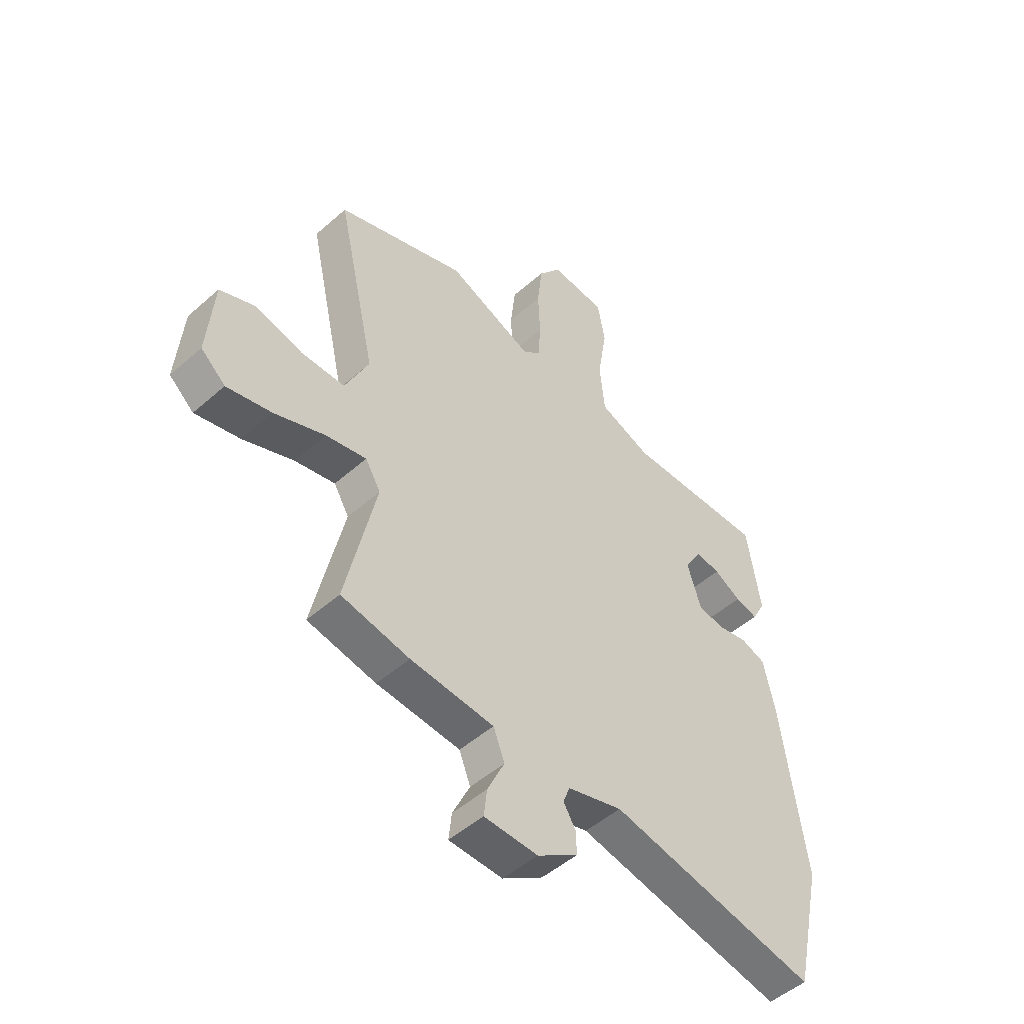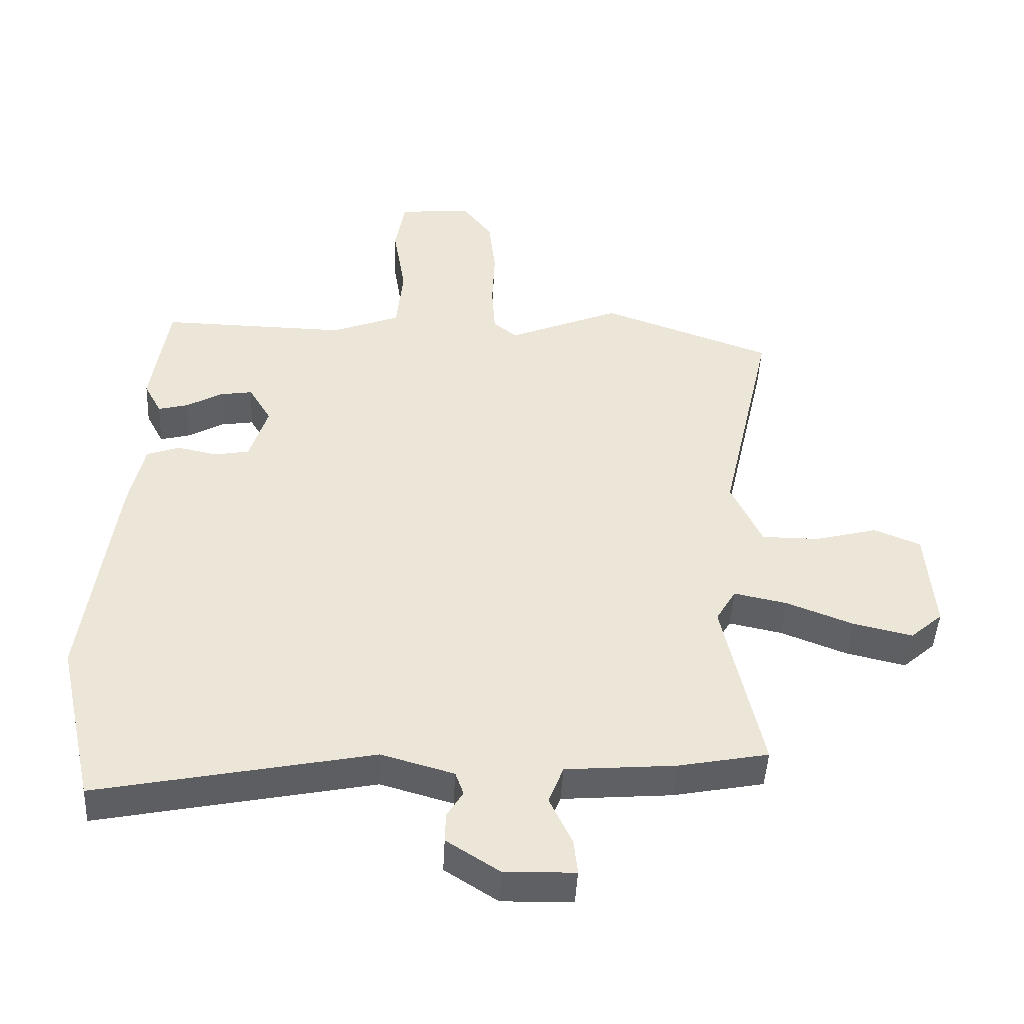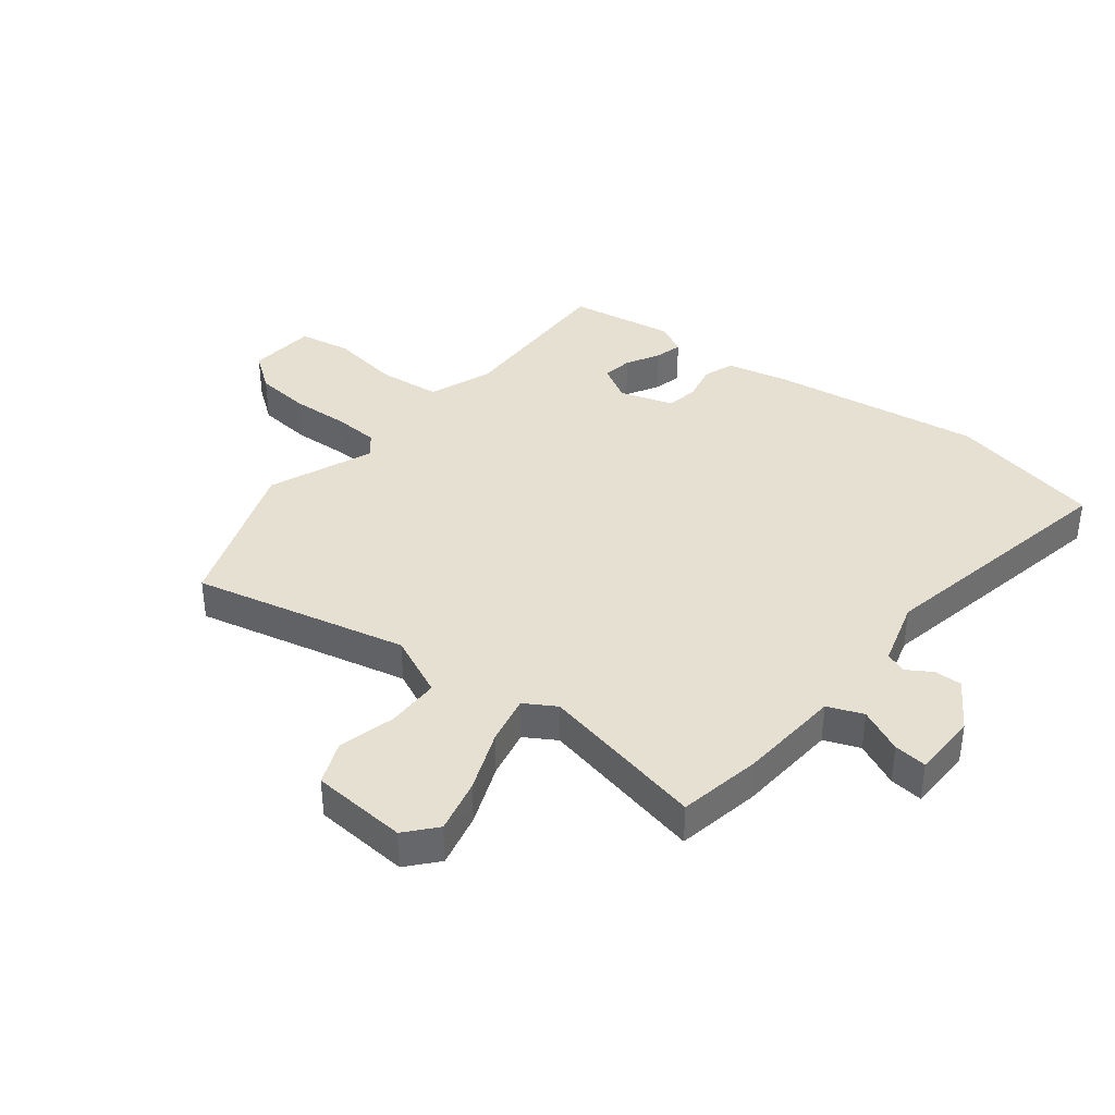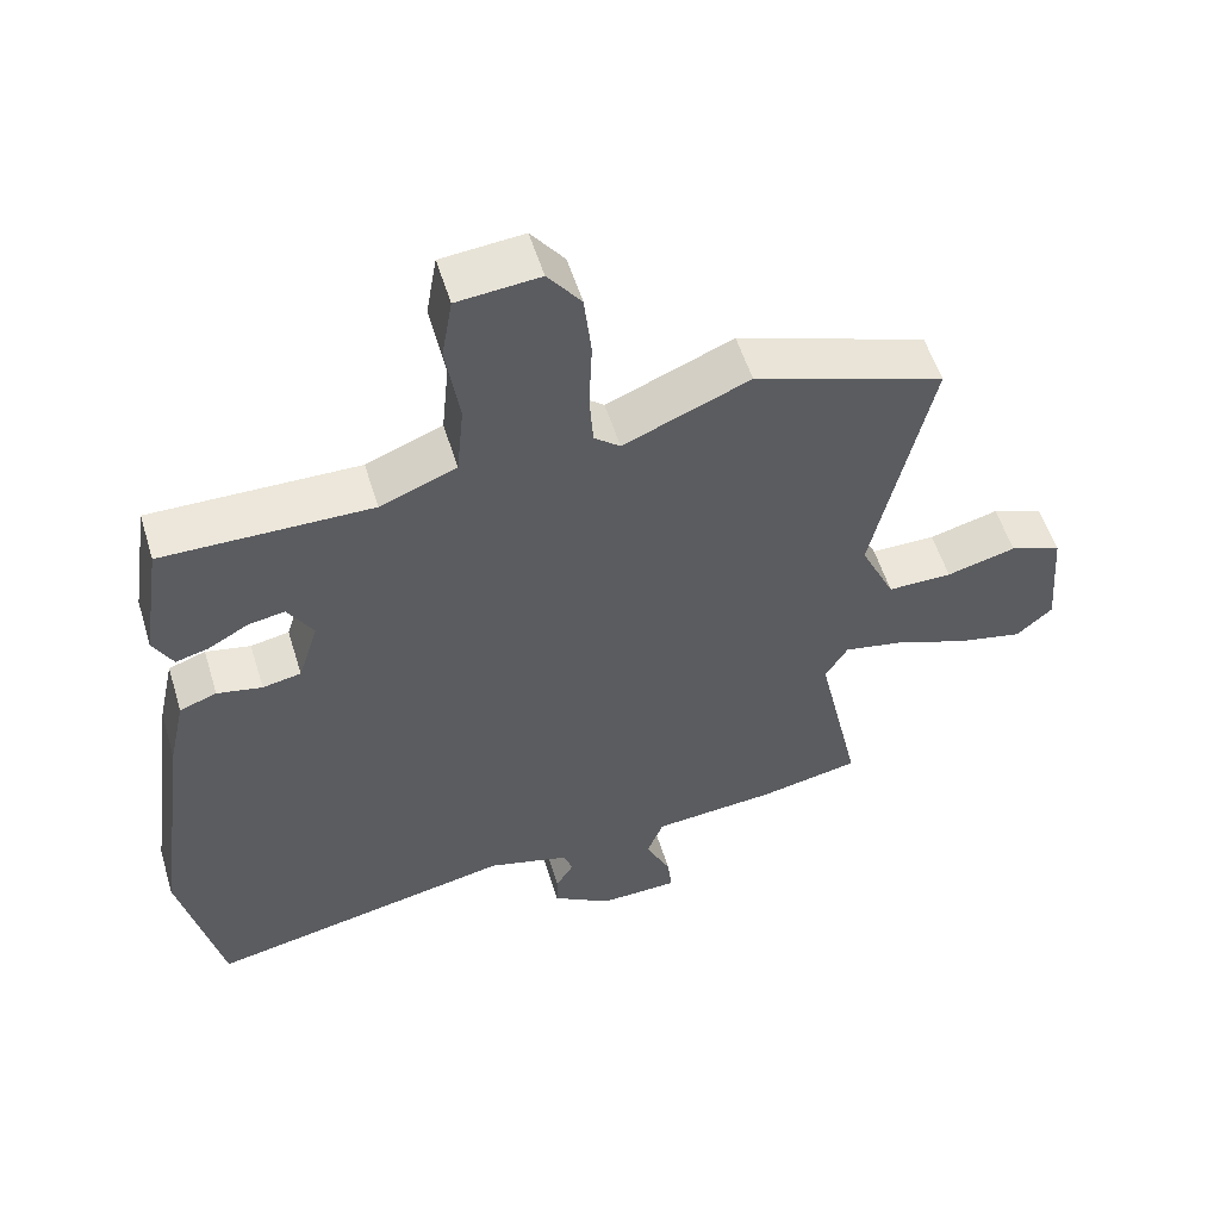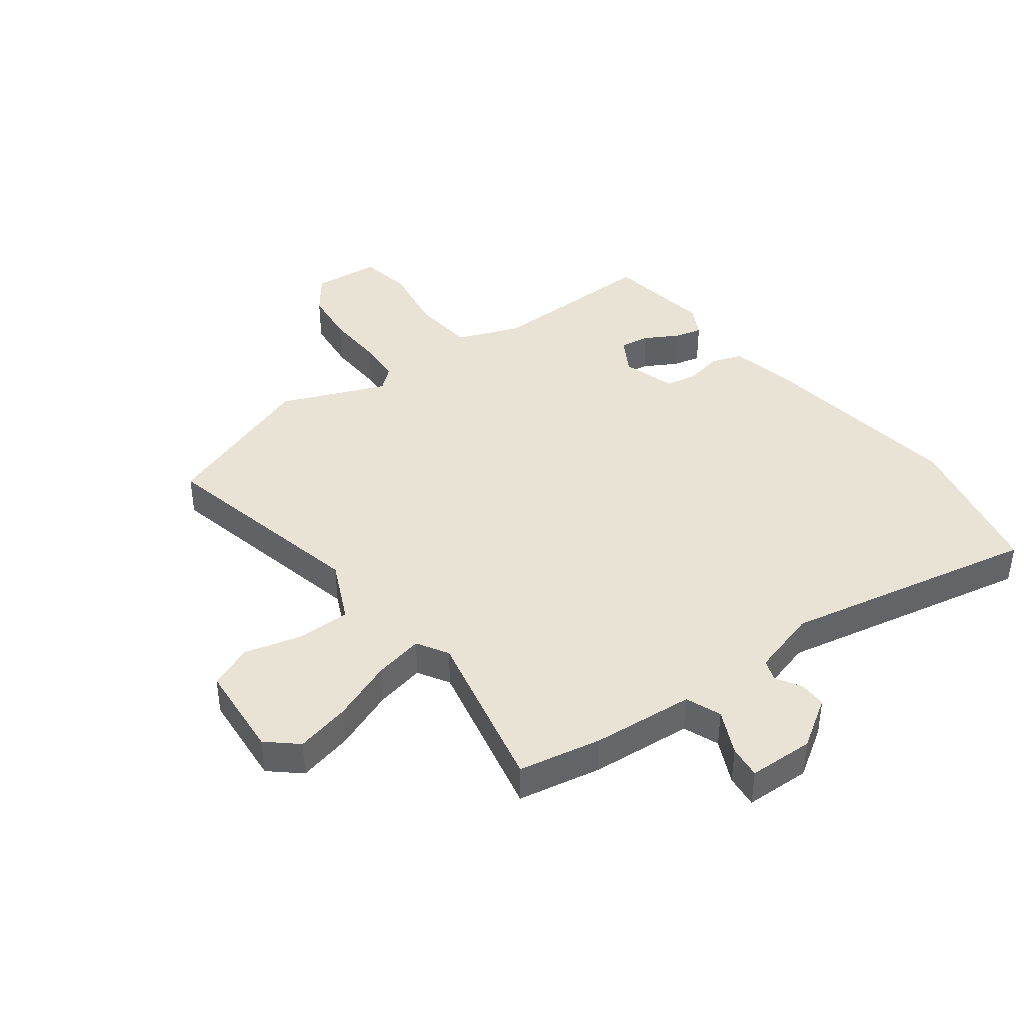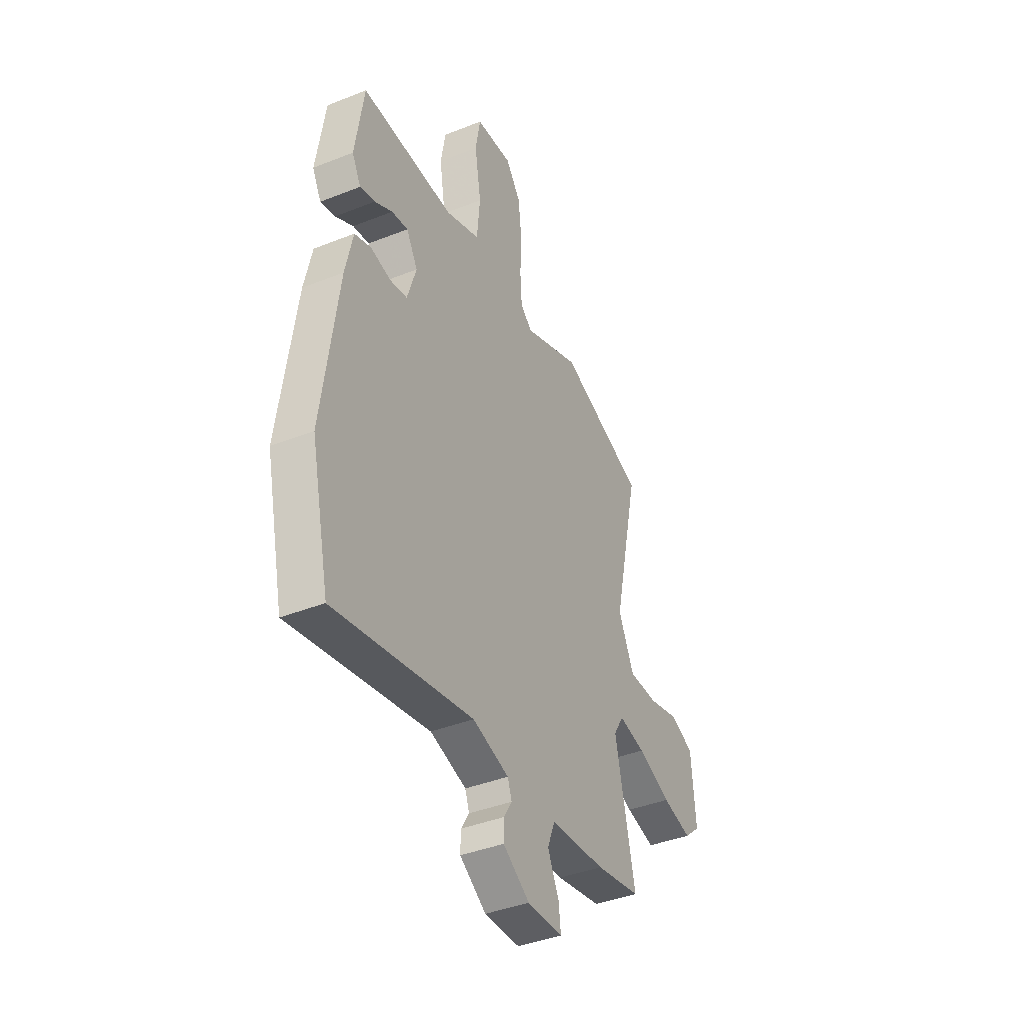
<metadata>
{"format":"obj","ext":"obj","renderer":"f3d","projection":"perspective","resolution":1024,"background":"white","views":[{"elev":-49.7,"azim":134.2,"up":"+Z"},{"elev":-45.4,"azim":-2.9,"up":"+Z"},{"elev":38.3,"azim":127.8,"up":"+Y"},{"elev":55.2,"azim":-17.0,"up":"+Z"},{"elev":41.3,"azim":143.1,"up":"+Y"},{"elev":-40.3,"azim":-63.9,"up":"+Z"}]}
</metadata>
<code>
v -0.465 0.07 0.495
v -0.178 0.07 0.49
v -0.073 0.07 0.531
v -0.063 0.07 0.634
v -0.082 0.07 0.752
v -0.067 0.07 0.839
v 0.046 0.07 0.849
v 0.092 0.07 0.788
v 0.102 0.07 0.697
v 0.098 0.07 0.601
v 0.103 0.07 0.525
v 0.139 0.07 0.495
v 0.313 0.07 0.567
v 0.577 0.07 0.473
v 0.497 0.07 0.115
v 0.545 0.07 0.012
v 0.634 0.07 0.012
v 0.73 0.07 0.037
v 0.802 0.07 0.008
v 0.815 0.07 -0.152
v 0.765 0.07 -0.196
v 0.674 0.07 -0.175
v 0.571 0.07 -0.135
v 0.489 0.07 -0.118
v 0.458 0.07 -0.17
v 0.519 0.07 -0.448
v 0.38 0.07 -0.475
v 0.21 0.07 -0.489
v 0.187 0.07 -0.548
v 0.222 0.07 -0.622
v 0.228 0.07 -0.677
v 0.119 0.07 -0.68
v 0.037 0.07 -0.627
v 0.038 0.07 -0.581
v 0.063 0.07 -0.54
v 0.05 0.07 -0.504
v -0.062 0.07 -0.472
v -0.487 0.07 -0.558
v -0.544 0.07 -0.302
v -0.496 0.07 0.05
v -0.473 0.07 0.155
v -0.422 0.07 0.173
v -0.36 0.07 0.16
v -0.307 0.07 0.17
v -0.279 0.07 0.259
v -0.314 0.07 0.318
v -0.364 0.07 0.31
v -0.419 0.07 0.279
v -0.465 0.07 0.267
v -0.492 0.07 0.318
v -0.465 0 0.495
v -0.178 0 0.49
v -0.073 0 0.531
v -0.063 0 0.634
v -0.082 0 0.752
v -0.067 0 0.839
v 0.046 0 0.849
v 0.092 0 0.788
v 0.102 0 0.697
v 0.098 0 0.601
v 0.103 0 0.525
v 0.139 0 0.495
v 0.313 0 0.567
v 0.577 0 0.473
v 0.497 0 0.115
v 0.545 0 0.012
v 0.634 0 0.012
v 0.73 0 0.037
v 0.802 0 0.008
v 0.815 0 -0.152
v 0.765 0 -0.196
v 0.674 0 -0.175
v 0.571 0 -0.135
v 0.489 0 -0.118
v 0.458 0 -0.17
v 0.519 0 -0.448
v 0.38 0 -0.475
v 0.21 0 -0.489
v 0.187 0 -0.548
v 0.222 0 -0.622
v 0.228 0 -0.677
v 0.119 0 -0.68
v 0.037 0 -0.627
v 0.038 0 -0.581
v 0.063 0 -0.54
v 0.05 0 -0.504
v -0.062 0 -0.472
v -0.487 0 -0.558
v -0.544 0 -0.302
v -0.496 0 0.05
v -0.473 0 0.155
v -0.422 0 0.173
v -0.36 0 0.16
v -0.307 0 0.17
v -0.279 0 0.259
v -0.314 0 0.318
v -0.364 0 0.31
v -0.419 0 0.279
v -0.465 0 0.267
v -0.492 0 0.318
f 50 1 2
f 49 50 2
f 48 49 2
f 47 48 2
f 46 47 2 3
f 45 46 3
f 44 45 3
f 41 42 43
f 40 41 43
f 39 40 43
f 38 39 43
f 37 38 43
f 36 37 43 44
f 33 34 35
f 32 33 35
f 31 32 35
f 30 31 35
f 29 30 35
f 28 29 35 36
f 25 26 27 28
f 36 44 3
f 28 36 3
f 25 28 3
f 24 25 3
f 21 22 23
f 20 21 23
f 19 20 23
f 18 19 23
f 17 18 23
f 16 17 23 24
f 12 13 14 15
f 24 3 4
f 16 24 4
f 15 16 4
f 12 15 4
f 11 12 4
f 8 9 10
f 7 8 10
f 7 10 11
f 6 7 11
f 5 6 11
f 4 5 11
f 52 51 100
f 52 100 99
f 52 99 98
f 52 98 97
f 53 52 97 96
f 53 96 95
f 53 95 94
f 93 92 91
f 93 91 90
f 93 90 89
f 93 89 88
f 93 88 87
f 94 93 87 86
f 85 84 83
f 85 83 82
f 85 82 81
f 85 81 80
f 85 80 79
f 86 85 79 78
f 78 77 76 75
f 53 94 86
f 53 86 78
f 53 78 75
f 53 75 74
f 73 72 71
f 73 71 70
f 73 70 69
f 73 69 68
f 73 68 67
f 74 73 67 66
f 65 64 63 62
f 54 53 74
f 54 74 66
f 54 66 65
f 54 65 62
f 54 62 61
f 60 59 58
f 60 58 57
f 61 60 57
f 61 57 56
f 61 56 55
f 61 55 54
f 1 51 52 2
f 2 52 53 3
f 3 53 54 4
f 4 54 55 5
f 5 55 56 6
f 6 56 57 7
f 7 57 58 8
f 8 58 59 9
f 9 59 60 10
f 10 60 61 11
f 11 61 62 12
f 12 62 63 13
f 13 63 64 14
f 14 64 65 15
f 15 65 66 16
f 16 66 67 17
f 17 67 68 18
f 18 68 69 19
f 19 69 70 20
f 20 70 71 21
f 21 71 72 22
f 22 72 73 23
f 23 73 74 24
f 24 74 75 25
f 25 75 76 26
f 26 76 77 27
f 27 77 78 28
f 28 78 79 29
f 29 79 80 30
f 30 80 81 31
f 31 81 82 32
f 32 82 83 33
f 33 83 84 34
f 34 84 85 35
f 35 85 86 36
f 36 86 87 37
f 37 87 88 38
f 38 88 89 39
f 39 89 90 40
f 40 90 91 41
f 41 91 92 42
f 42 92 93 43
f 43 93 94 44
f 44 94 95 45
f 45 95 96 46
f 46 96 97 47
f 47 97 98 48
f 48 98 99 49
f 49 99 100 50
f 50 100 51 1

</code>
